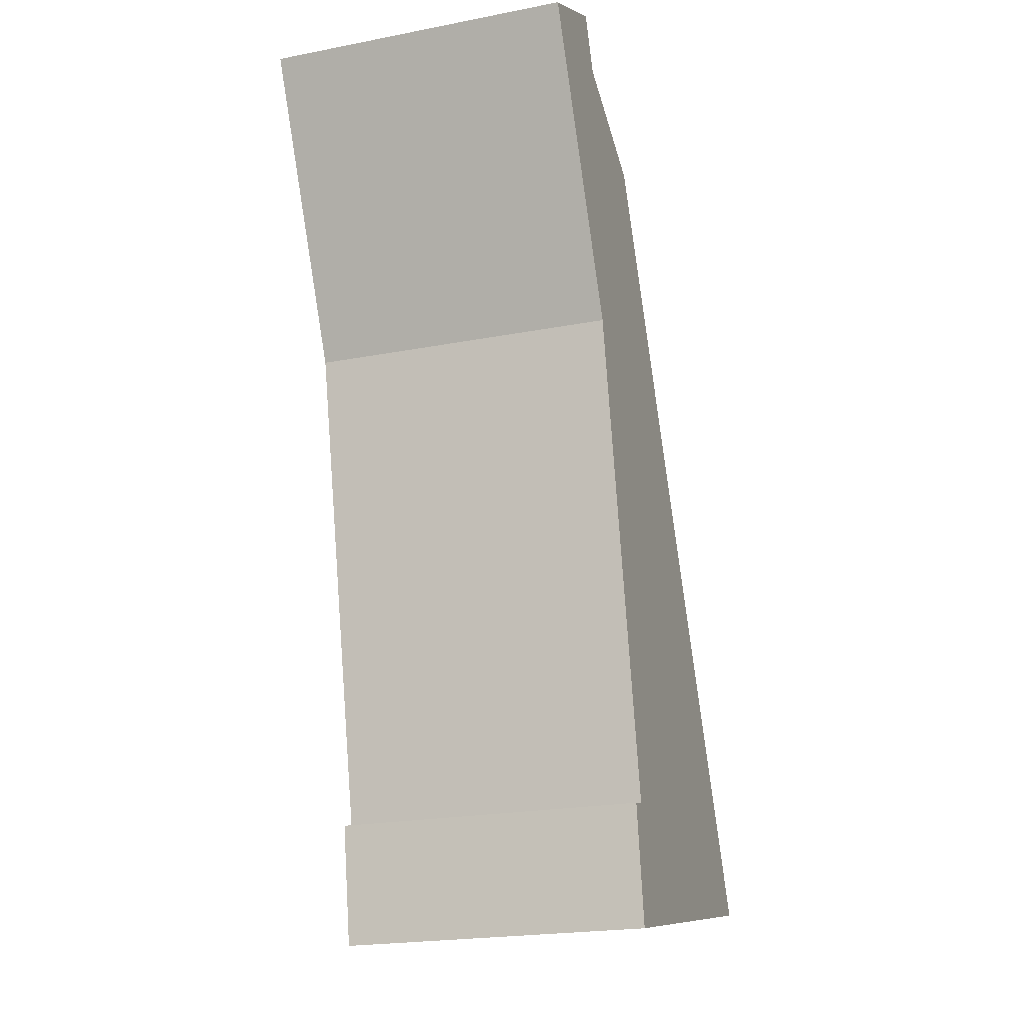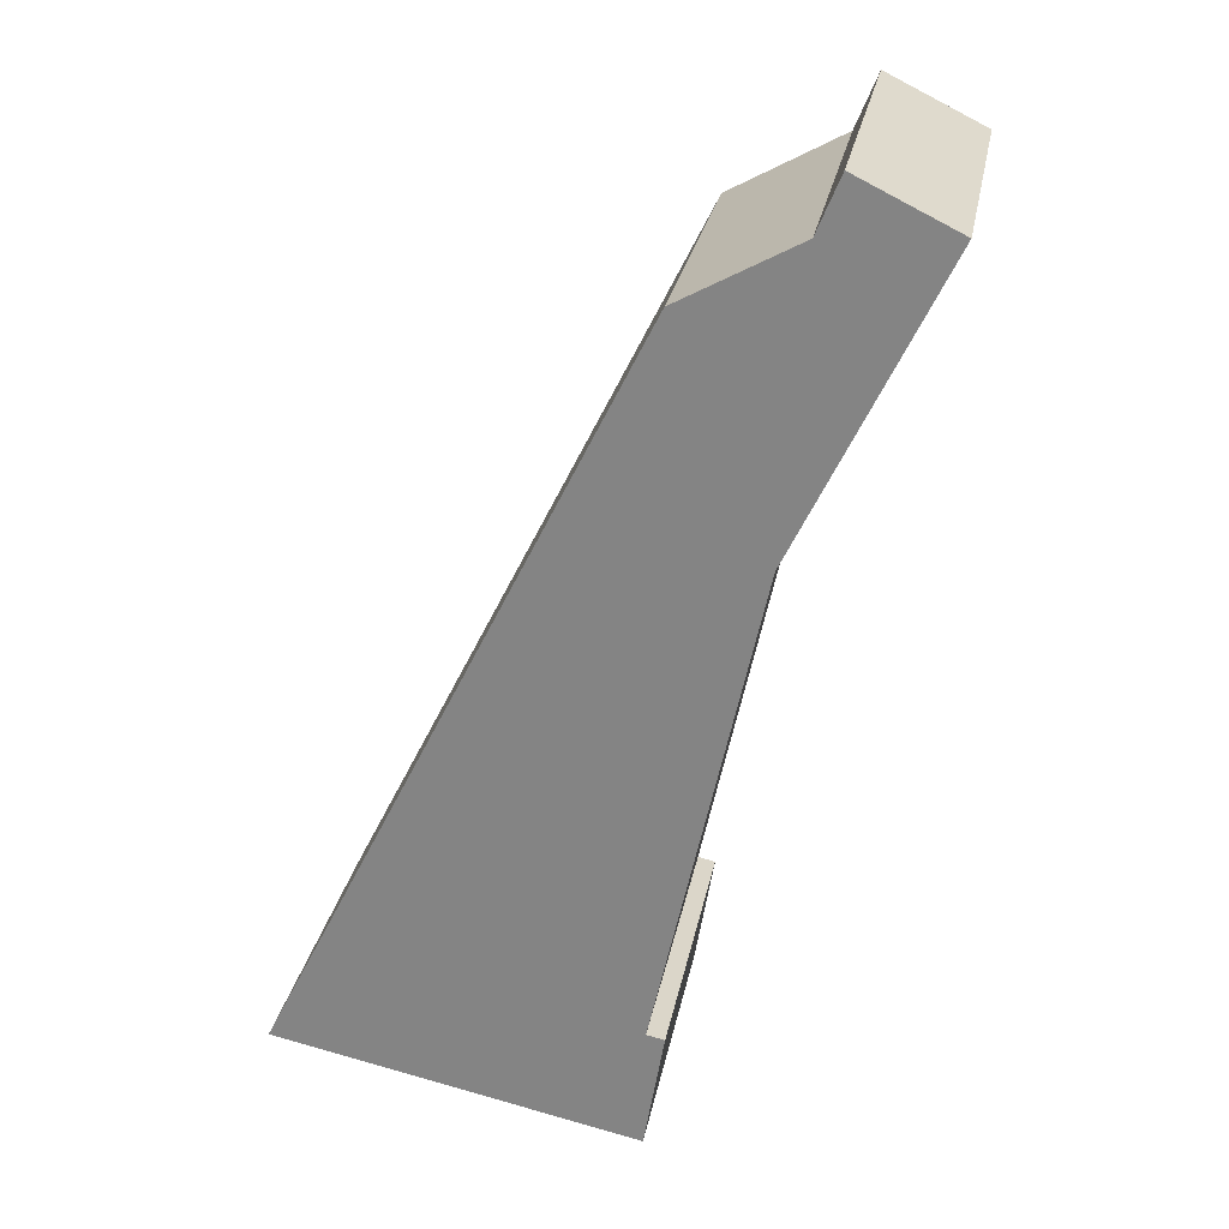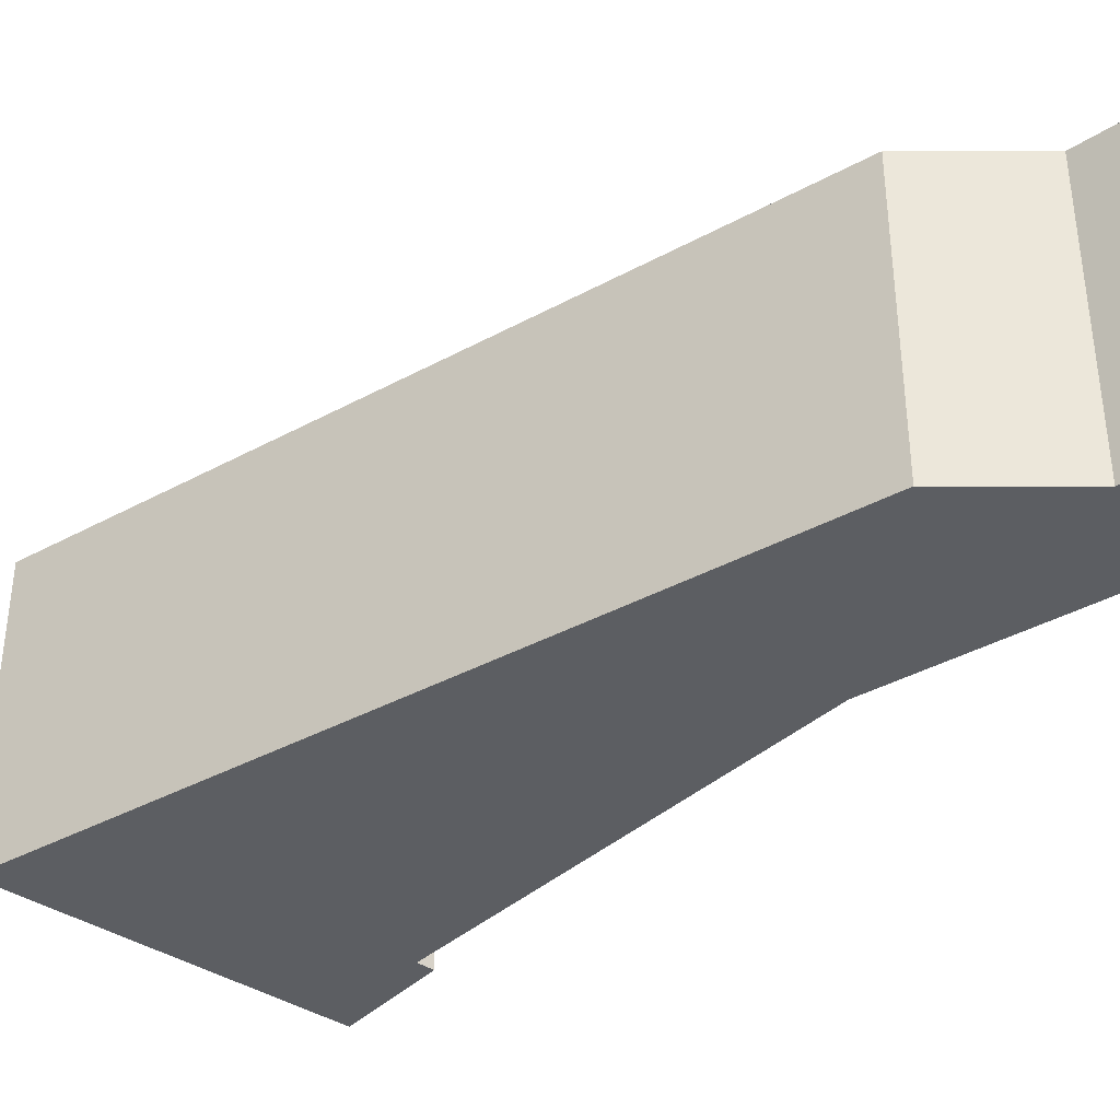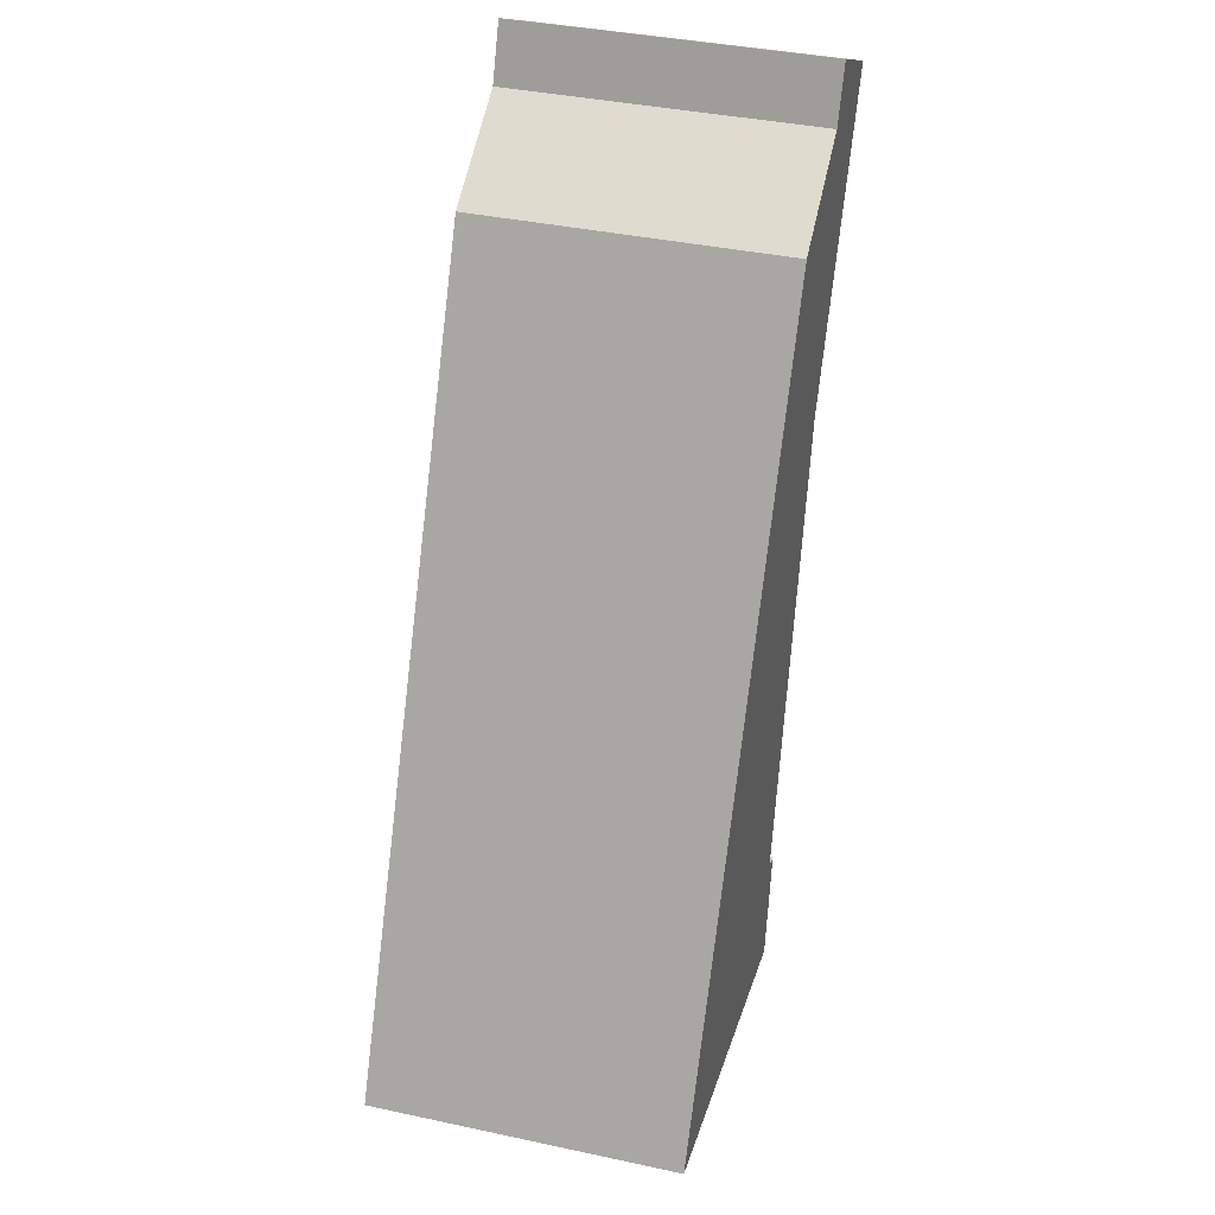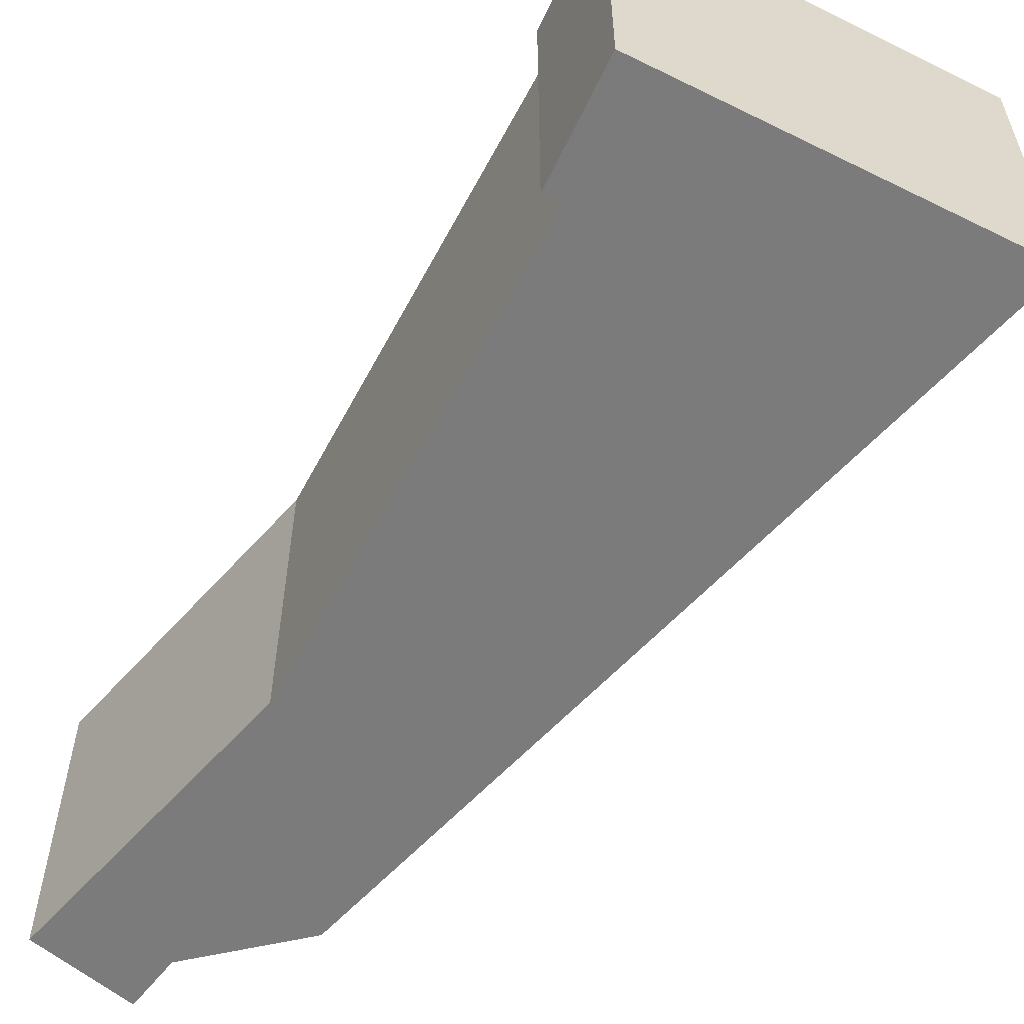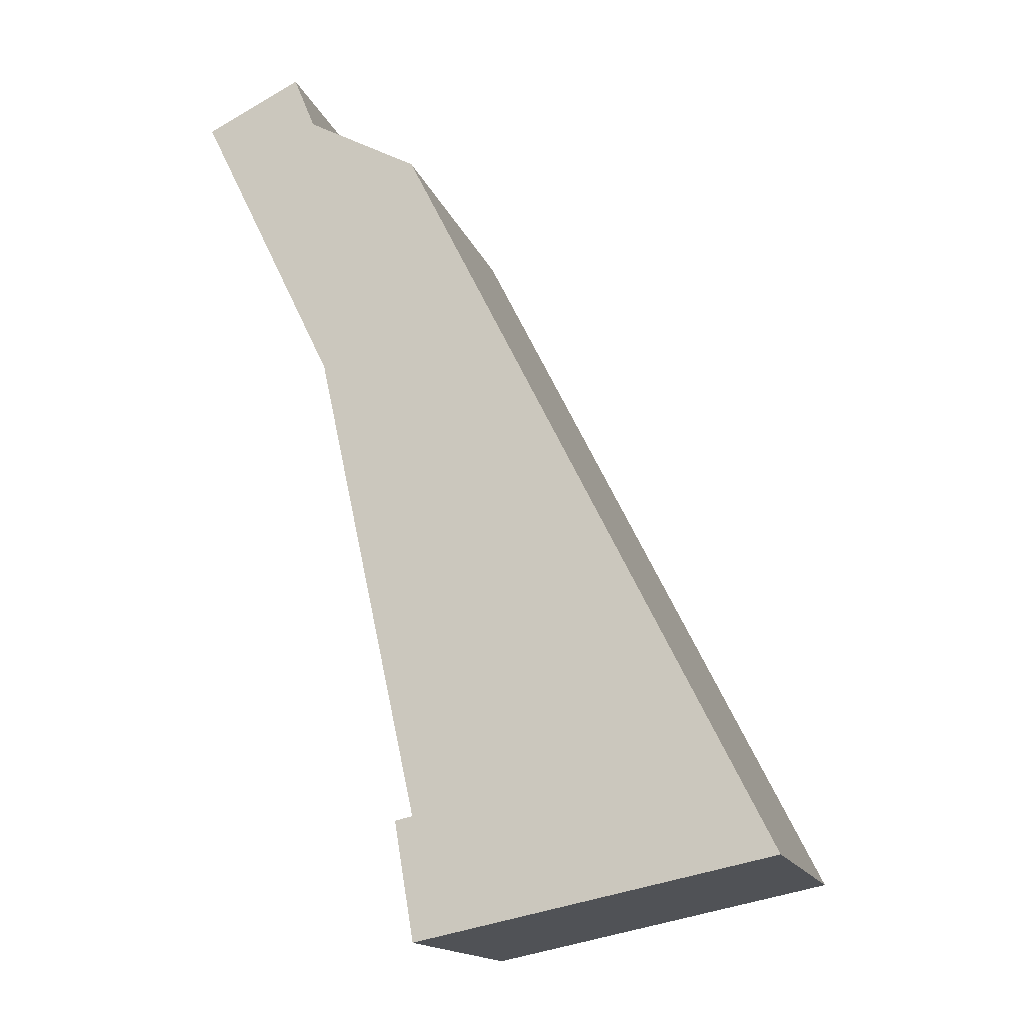
<metadata>
{"format":"obj","ext":"obj","renderer":"f3d","projection":"perspective","resolution":1024,"background":"white","views":[{"elev":-21.4,"azim":109.1,"up":"+Z"},{"elev":26.6,"azim":10.6,"up":"+Z"},{"elev":-37.9,"azim":-28.7,"up":"+Y"},{"elev":38.6,"azim":-74.9,"up":"+Z"},{"elev":-58.4,"azim":164.6,"up":"+Y"},{"elev":-15.7,"azim":-164.1,"up":"+Z"}]}
</metadata>
<code>
v  6.655 3.379 8.959
v  5.335 3.379 8.881
v  5.579 3.379 9.481
v  5.111 3.379 5.764
v  4.079 3.379 8.194
v  0 3.379 2.069e-16
v  3.963 3.379 0.527
v  4.158 3.379 0.485
v  3.94 3.379 -0.81
v  4.158 -2.97e-17 0.485
v  3.94 4.96e-17 -0.81
v  5.111 -3.529e-16 5.764
v  3.963 -3.227e-17 0.527
v  0 0 0
v  4.079 -5.017e-16 8.194
v  5.335 -5.438e-16 8.881
v  5.579 -5.805e-16 9.481
v  6.655 -5.486e-16 8.959
g defaultobject
f 1 2 3
f 2 1 4
f 2 4 5
f 5 4 6
f 6 4 7
f 6 7 8
f 6 8 9
f 10 9 8
f 9 10 11
f 12 7 4
f 7 12 13
f 11 6 9
f 6 11 14
f 14 5 6
f 5 14 15
f 15 2 5
f 2 15 16
f 16 3 2
f 3 16 17
f 17 1 3
f 1 17 18
f 18 4 1
f 4 18 12
f 13 8 7
f 8 13 10
f 16 18 17
f 18 16 12
f 12 16 15
f 12 15 14
f 12 14 13
f 13 14 10
f 10 14 11

</code>
